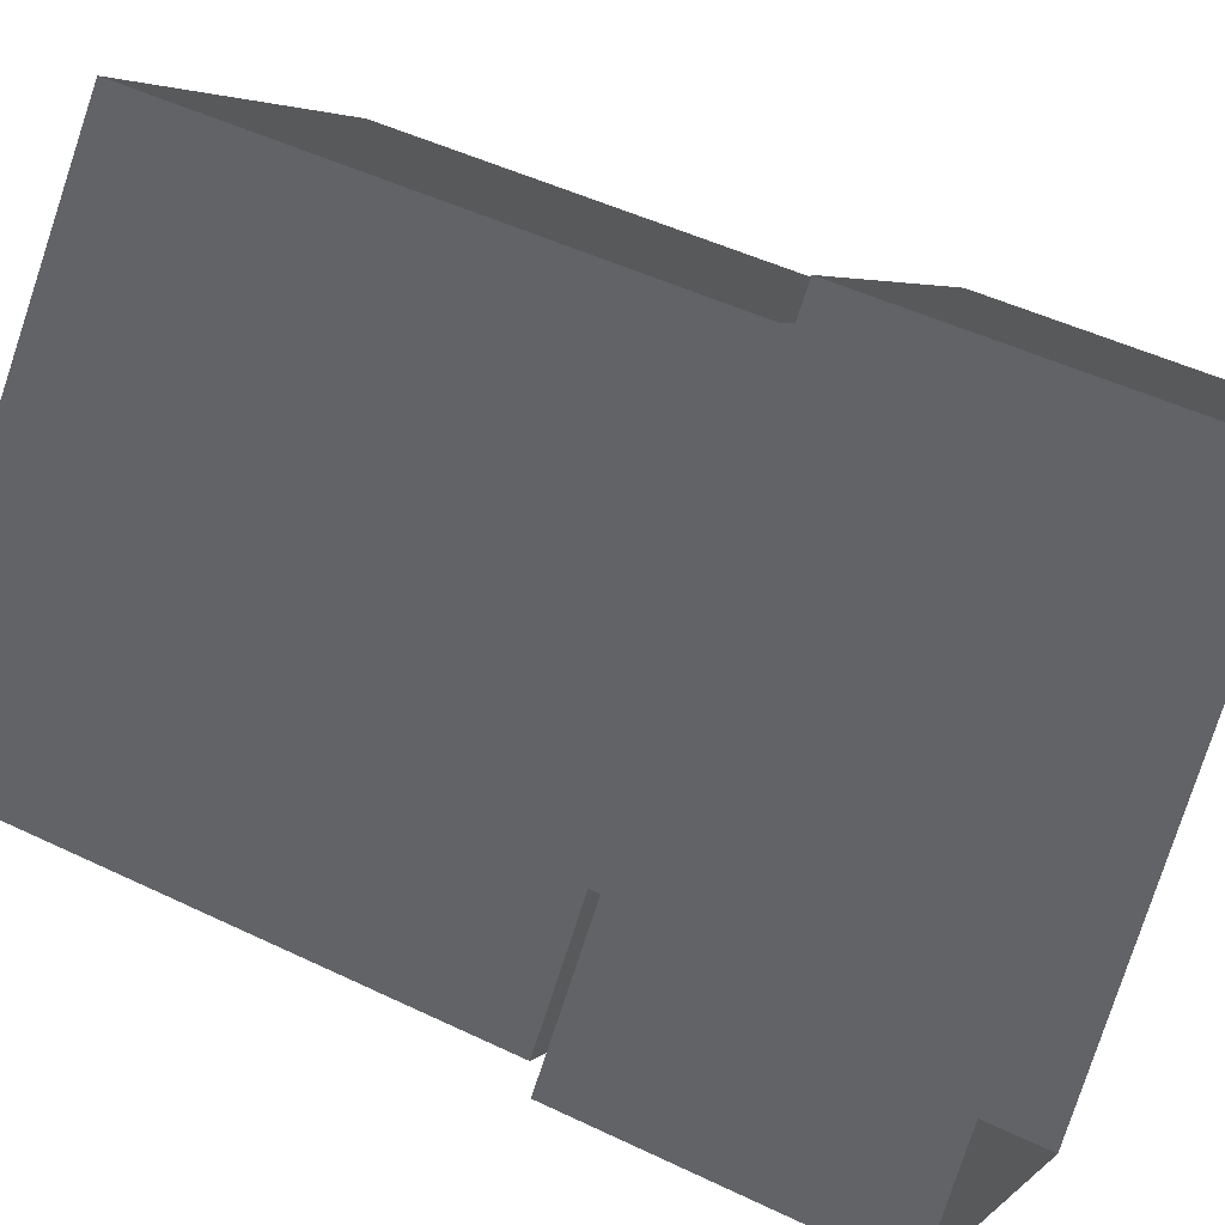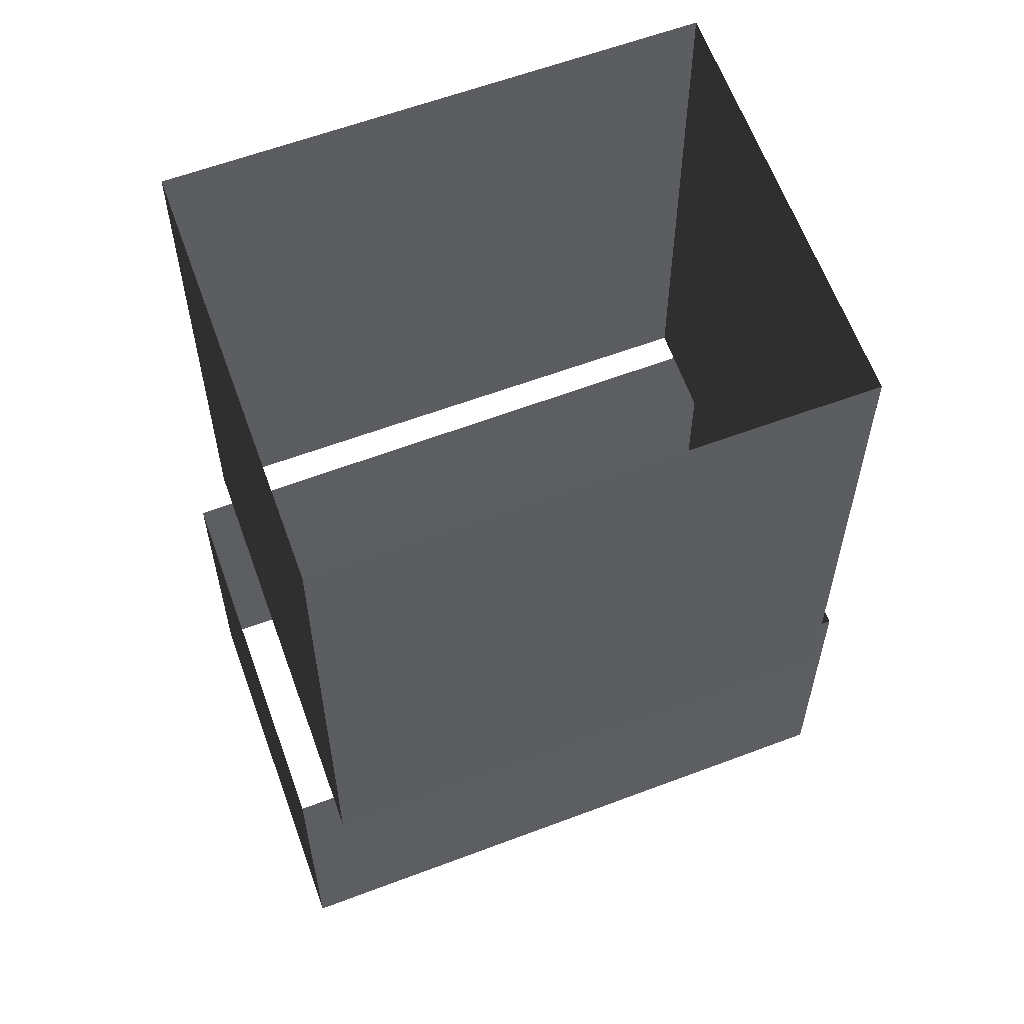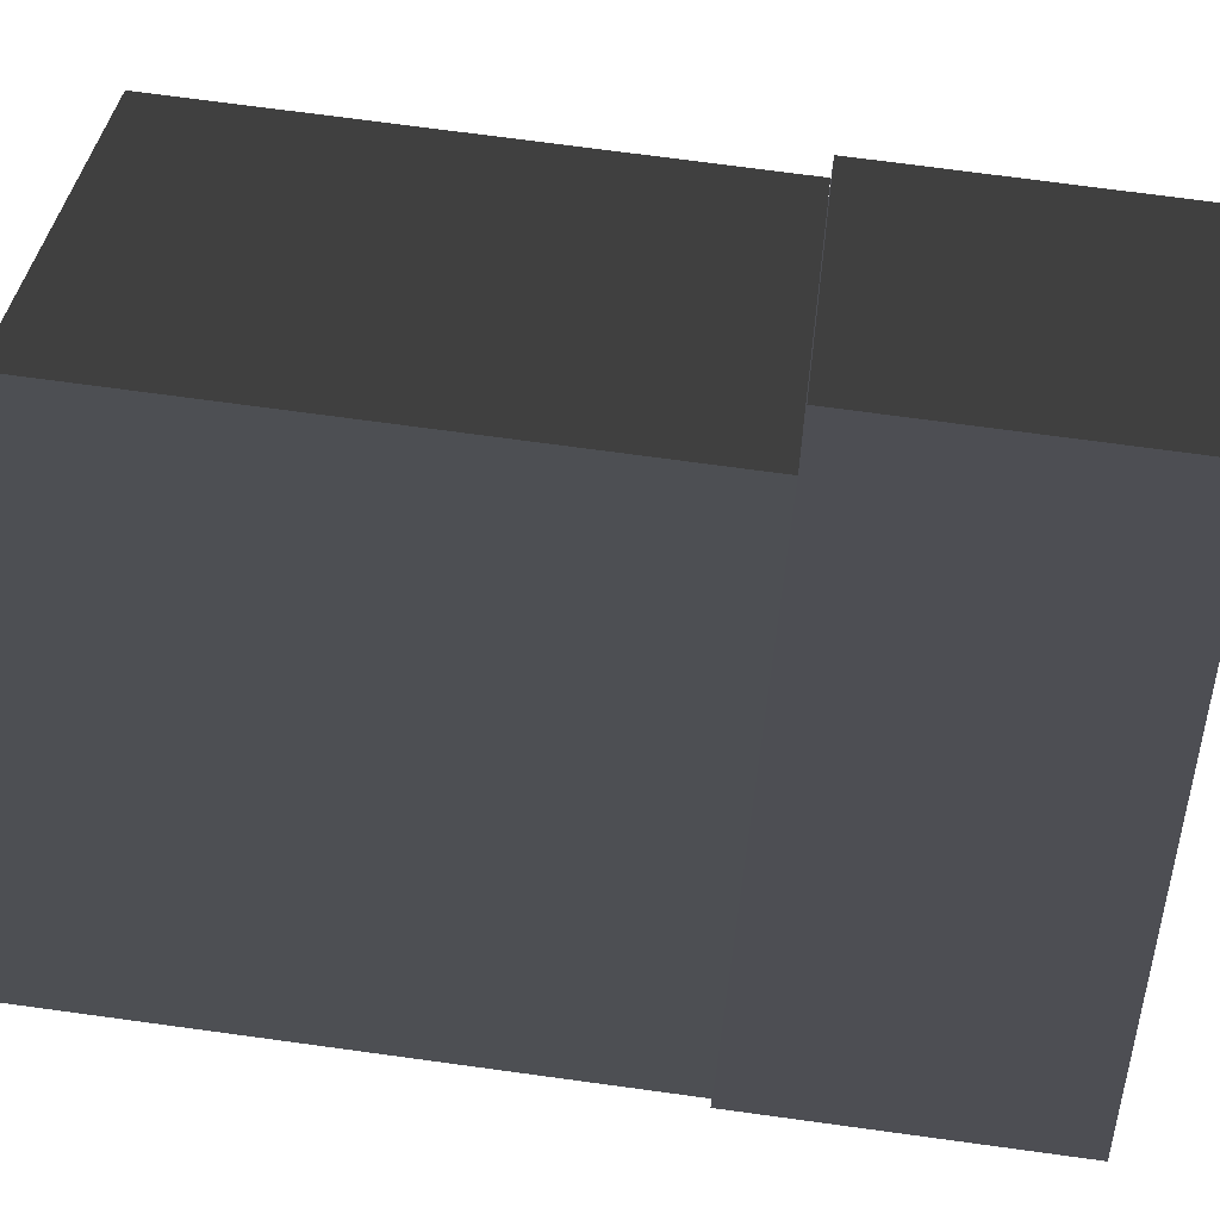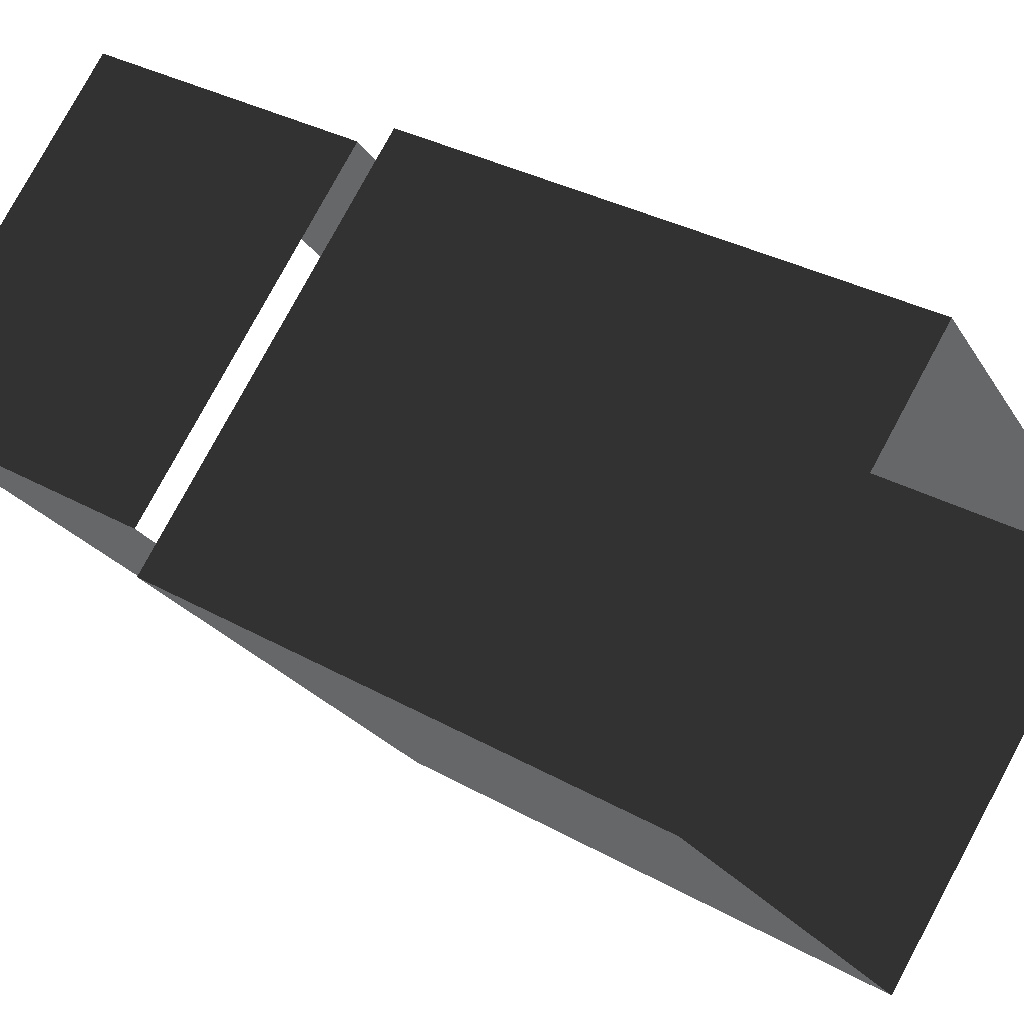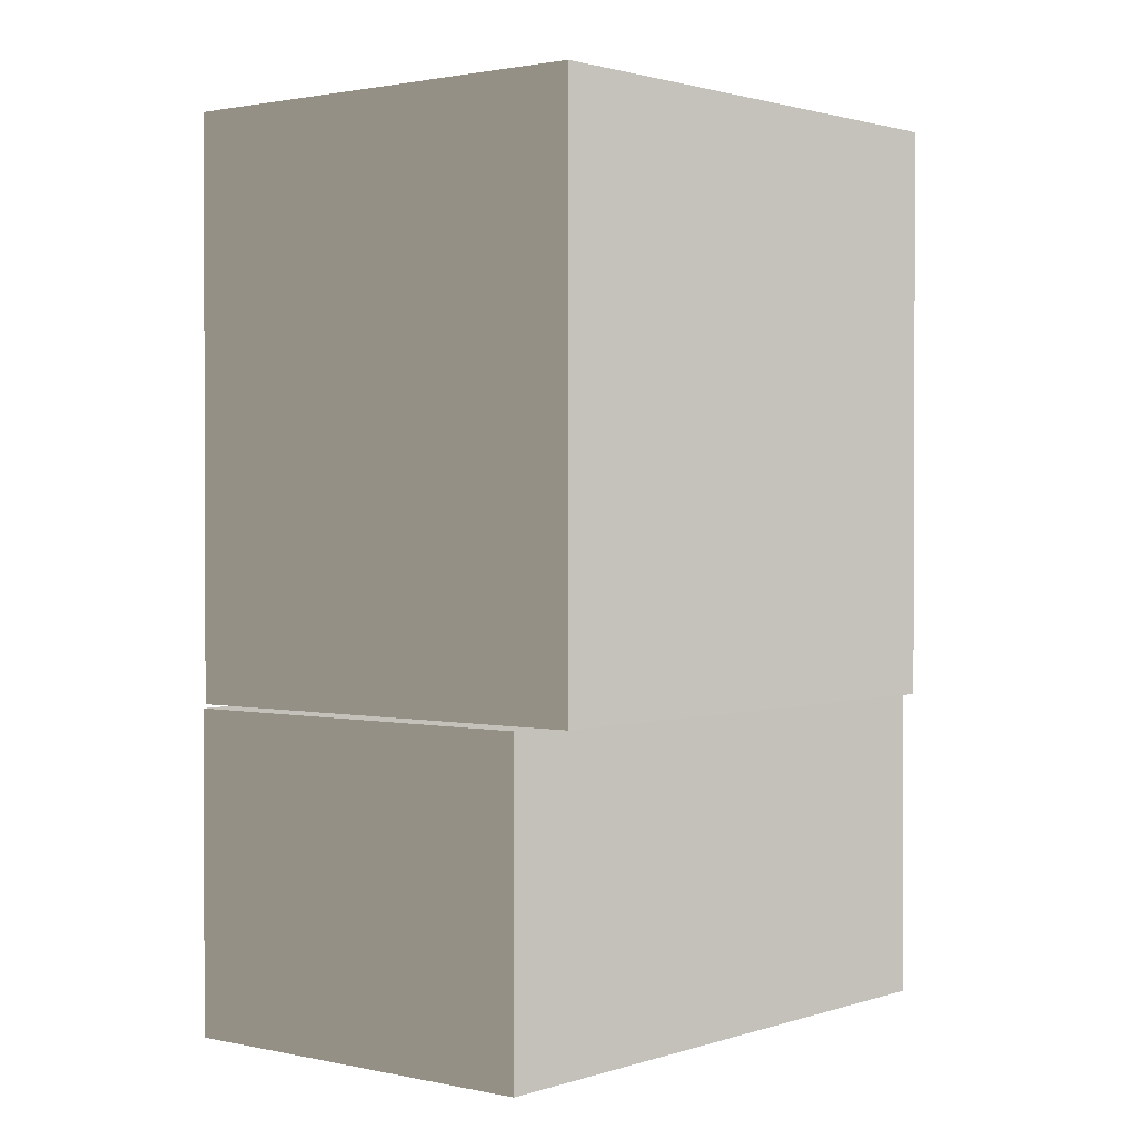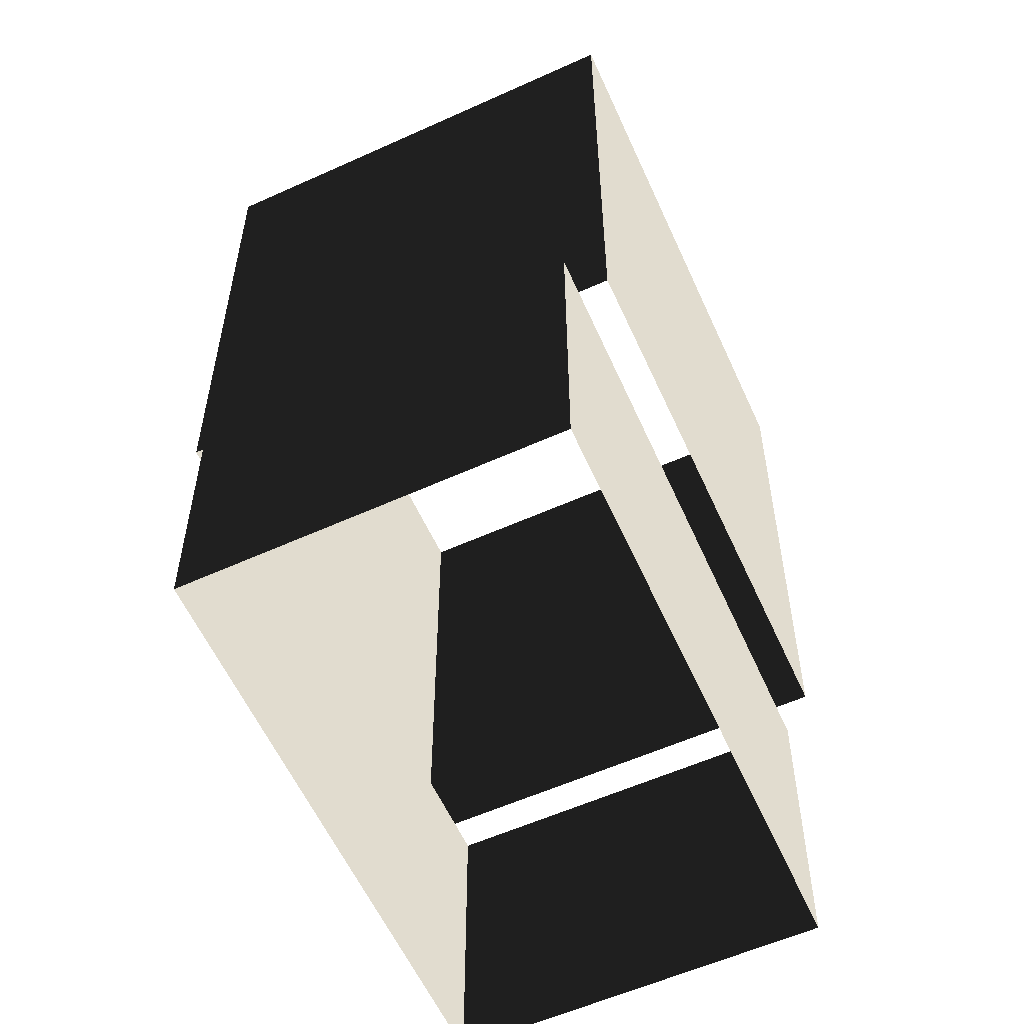
<metadata>
{"format":"obj","ext":"obj","renderer":"f3d","projection":"perspective","resolution":1024,"background":"white","views":[{"elev":47.4,"azim":118.6,"up":"+Y"},{"elev":60.5,"azim":-70.1,"up":"+Z"},{"elev":73.3,"azim":97.7,"up":"+Y"},{"elev":32.6,"azim":-52.0,"up":"+Y"},{"elev":1.4,"azim":79.7,"up":"+Z"},{"elev":-56.8,"azim":64.8,"up":"+Z"}]}
</metadata>
<code>
v -6.221 2.317 8.117
v 1.331 -6.335 8.117
v -6.221 2.317 13.81
v 1.331 -6.335 13.81
v 6.849 -1.805 13.81
v 6.849 -1.805 8.117
v -0.7171 6.864 13.81
v -0.7171 6.864 8.117
v -0.7171 6.864 13.81
v -0.7171 6.864 8.117
v -6.221 2.317 13.81
v -6.221 2.317 8.117
v 1.331 -6.335 8.117
v 6.849 -1.805 8.117
v 1.331 -6.335 13.81
v 6.849 -1.805 13.81
v -6.262 1.438 13.81
v 0.3773 -6.259 13.81
v -6.262 1.438 24.18
v 0.3773 -6.259 24.18
v 6.847 -0.9483 13.81
v 0.1911 6.768 13.81
v 6.847 -0.9483 24.18
v 0.1911 6.768 24.18
v 0.1911 6.768 13.81
v -6.262 1.438 13.81
v 0.1911 6.768 24.18
v -6.262 1.438 24.18
v 0.3773 -6.259 13.81
v 6.847 -0.9483 13.81
v 0.3773 -6.259 24.18
v 6.847 -0.9483 24.18
g roof7.002_35990_59
f 1 3 2
f 2 3 4
f 5 7 6
f 6 7 8
f 9 11 10
f 10 11 12
f 13 15 14
f 14 15 16
f 17 19 18
f 18 19 20
f 21 23 22
f 22 23 24
f 25 27 26
f 26 27 28
f 29 31 30
f 30 31 32

</code>
